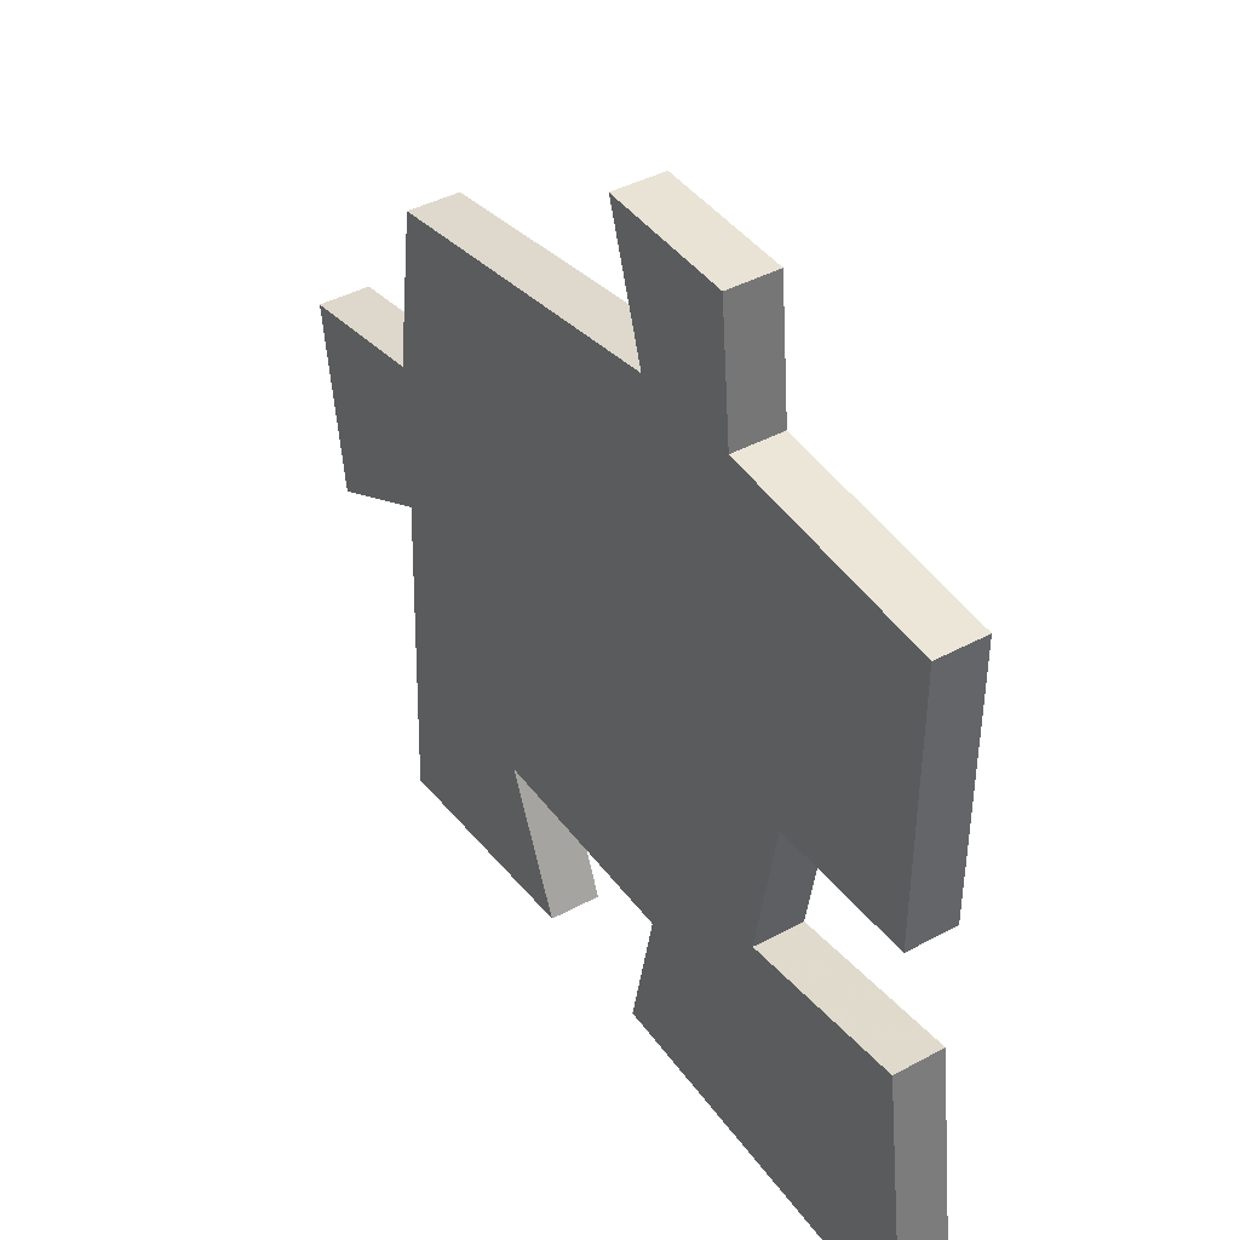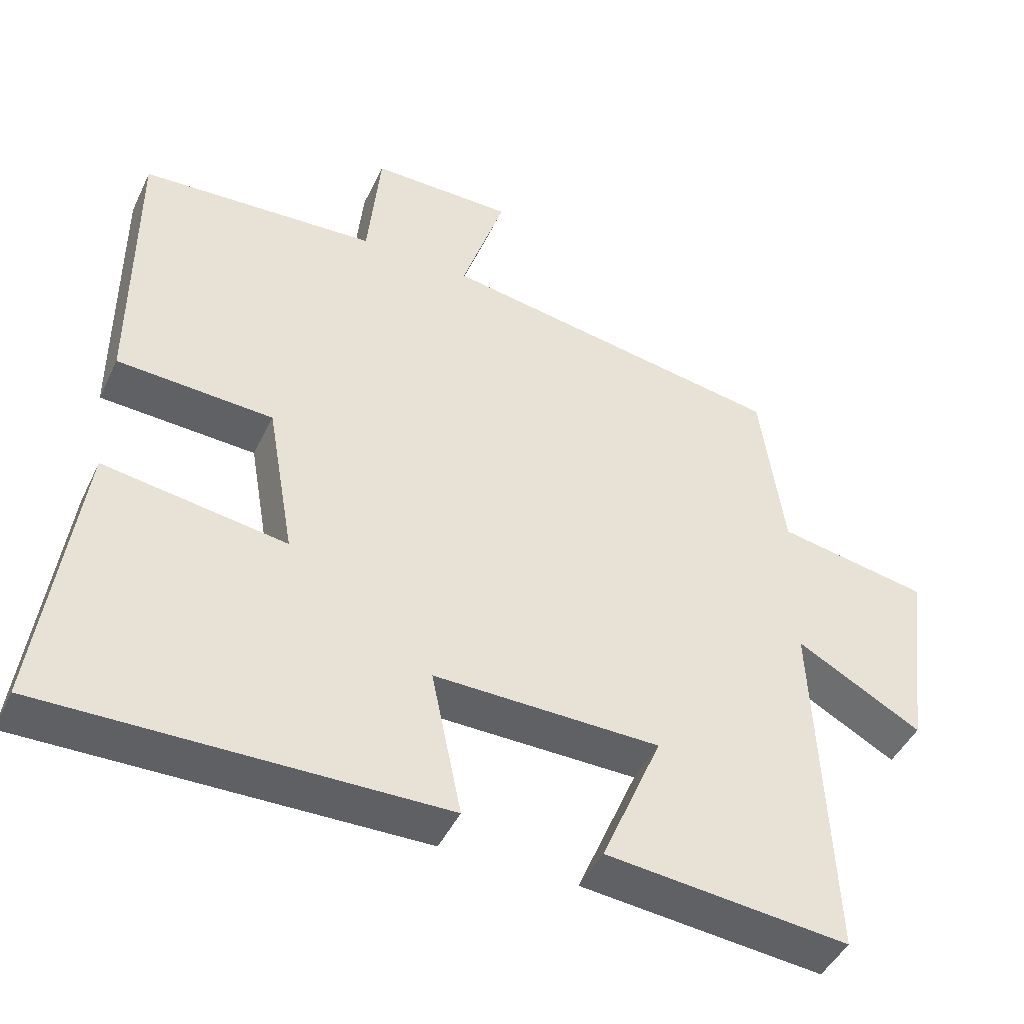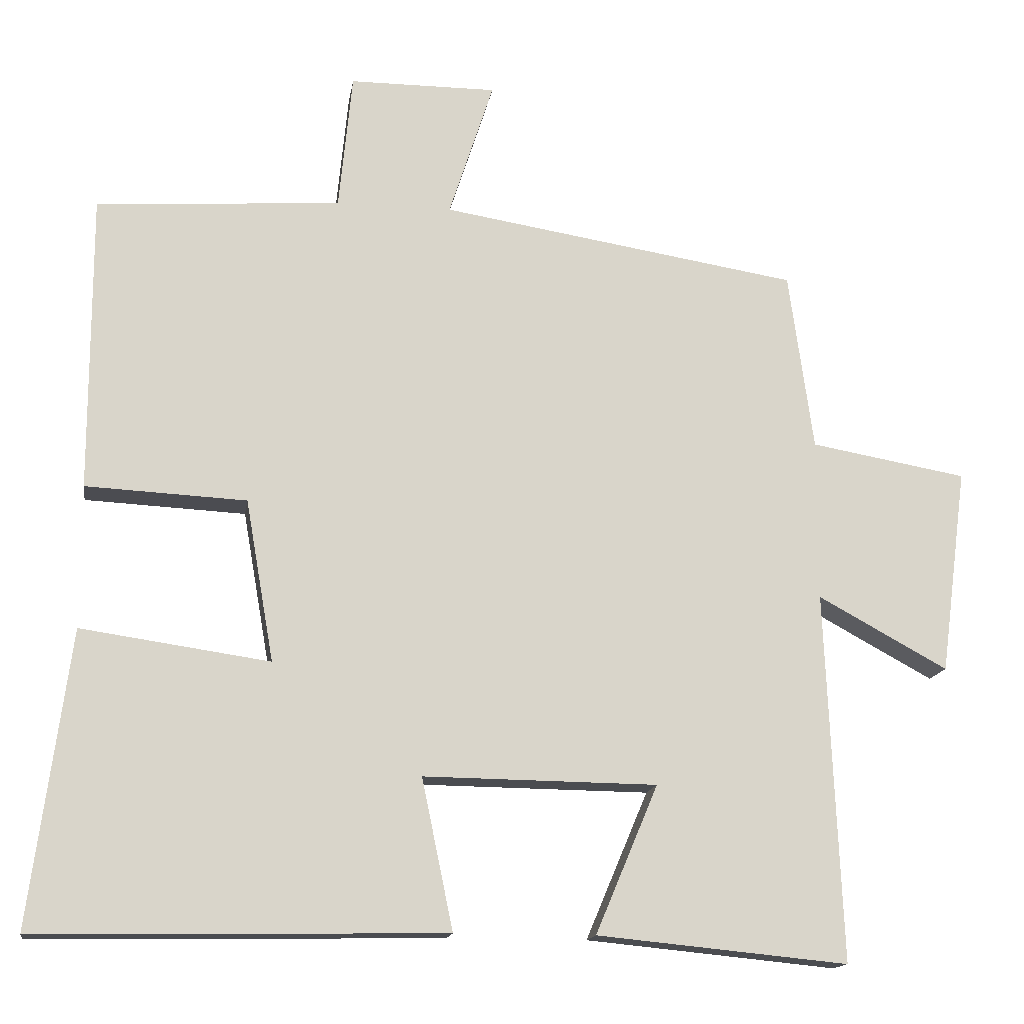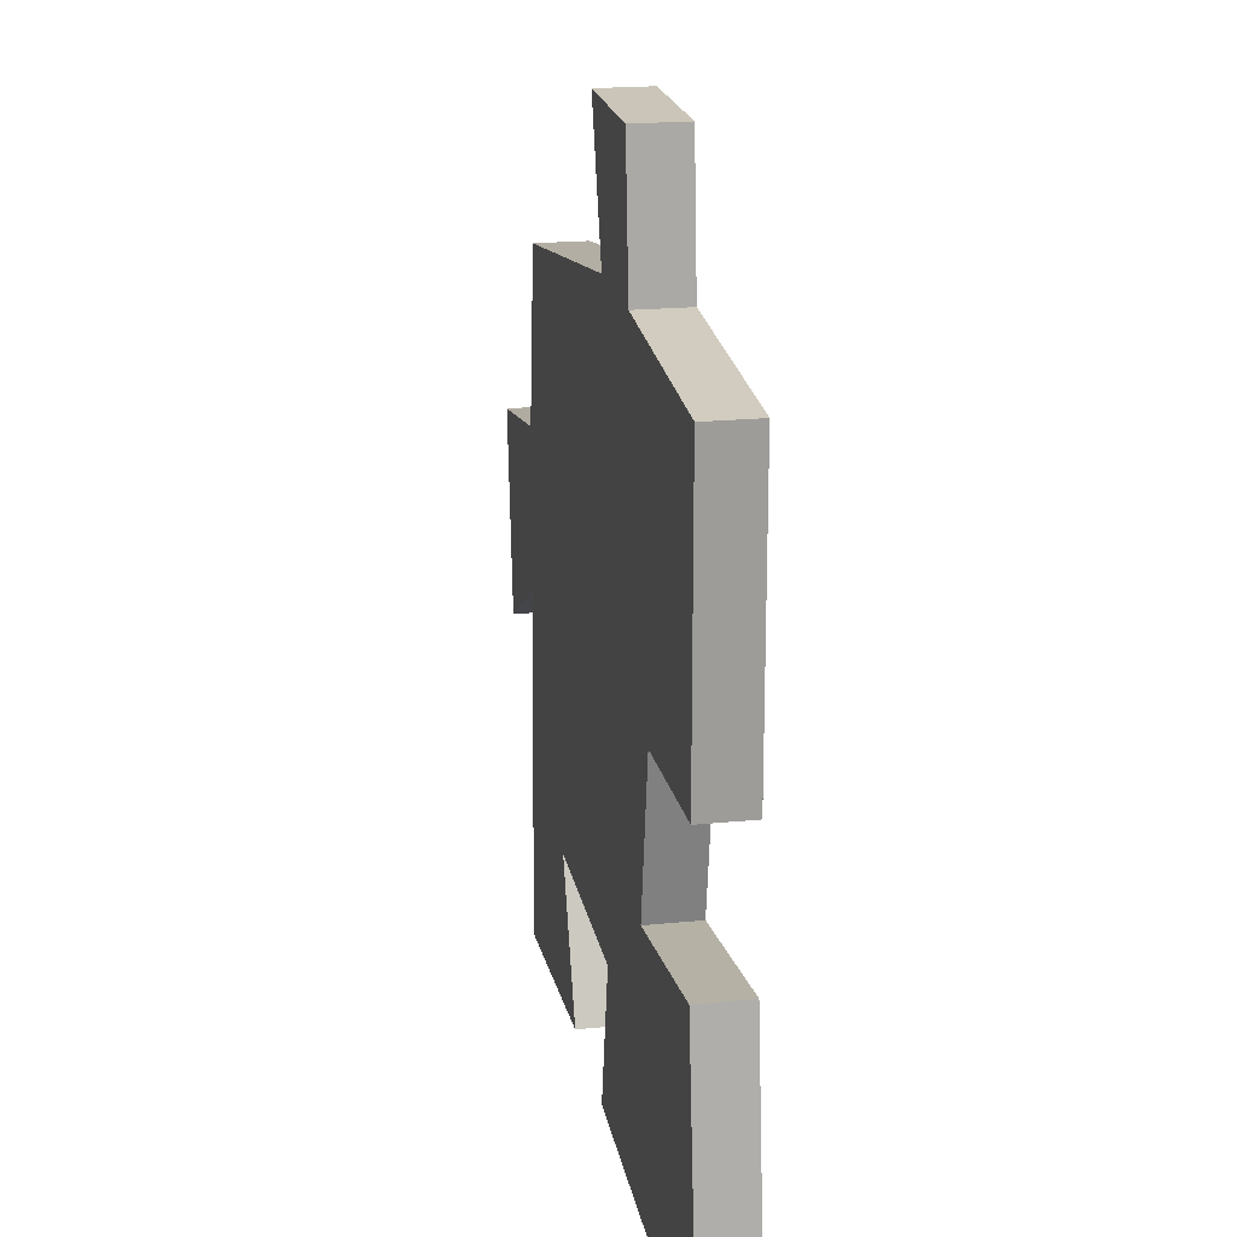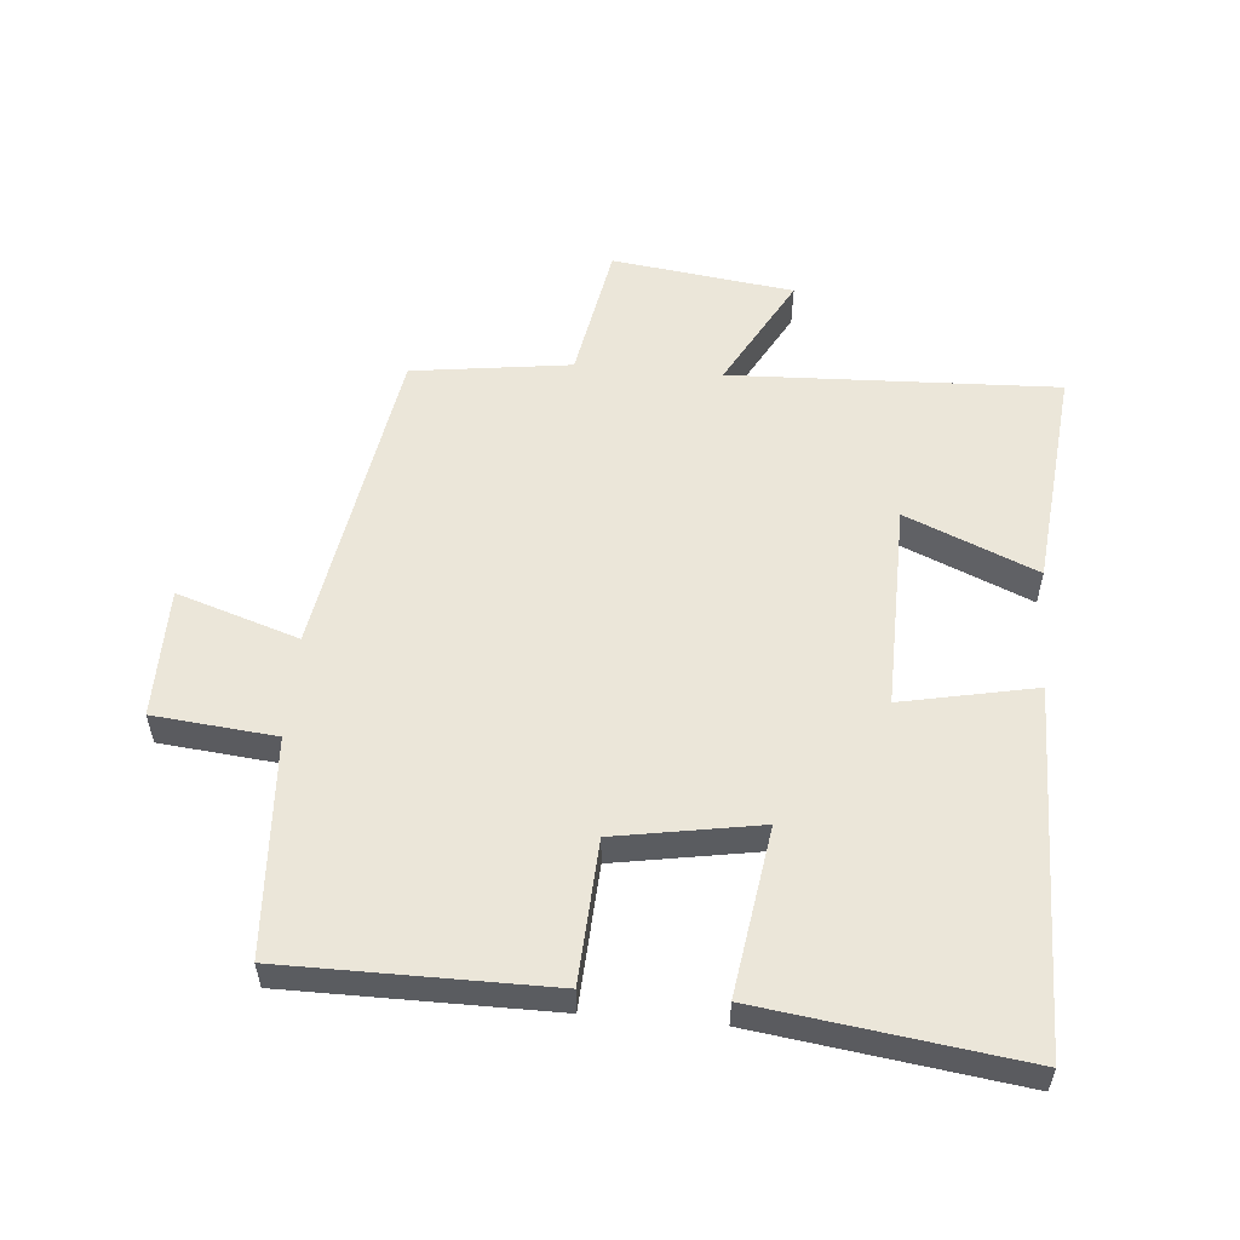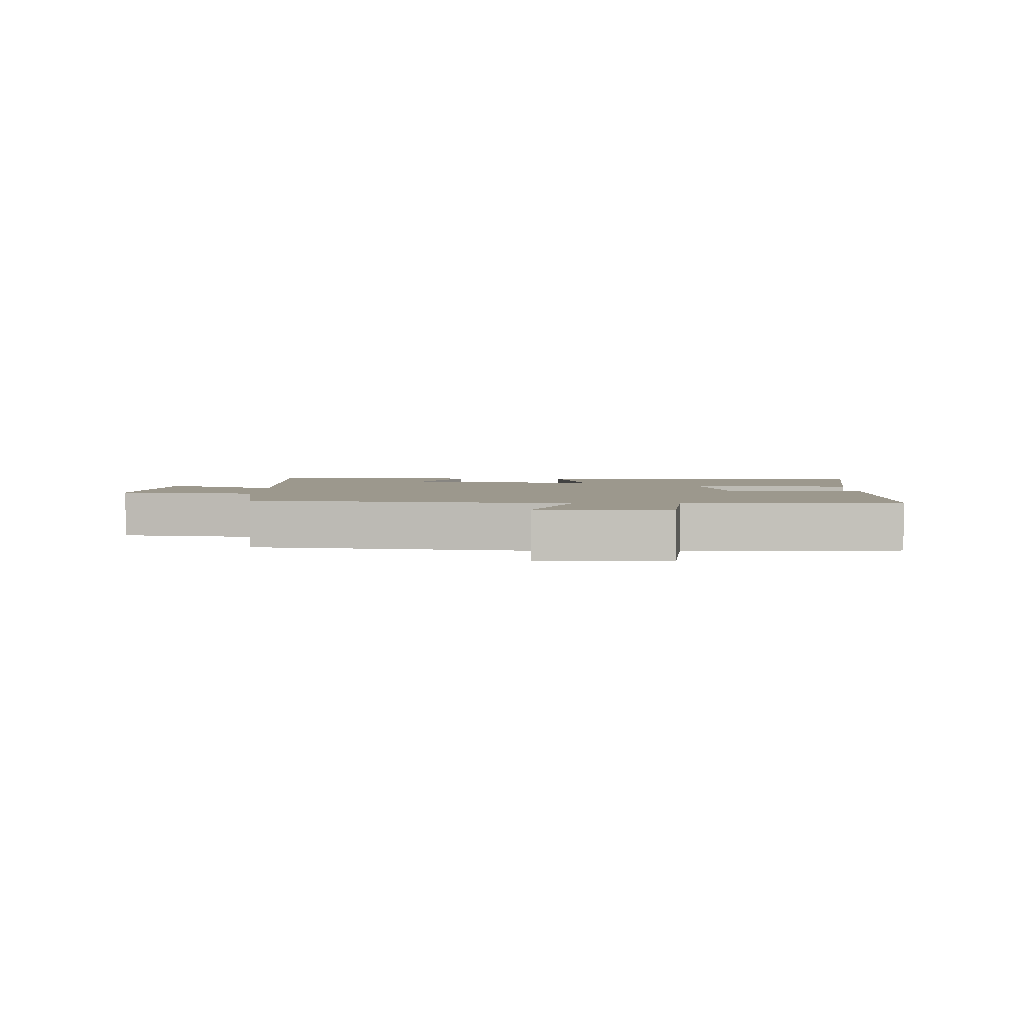
<metadata>
{"format":"obj","ext":"obj","renderer":"f3d","projection":"perspective","resolution":1024,"background":"white","views":[{"elev":42.0,"azim":57.0,"up":"+Z"},{"elev":-45.4,"azim":155.5,"up":"+Z"},{"elev":-15.0,"azim":171.4,"up":"+Z"},{"elev":20.3,"azim":79.7,"up":"+Z"},{"elev":55.4,"azim":95.1,"up":"+Y"},{"elev":3.0,"azim":0.7,"up":"+Y"}]}
</metadata>
<code>
v -0.467 0.07 0.422
v 0.015 0.07 0.5
v -0.045 0.07 0.685
v 0.153 0.07 0.685
v 0.171 0.07 0.5
v 0.5 0.07 0.479
v 0.5 0.07 0.079
v 0.284 0.07 0.068
v 0.246 0.07 -0.15
v 0.5 0.07 -0.113
v 0.553 0.07 -0.509
v 0.004 0.07 -0.5
v 0.046 0.07 -0.297
v -0.268 0.07 -0.301
v -0.184 0.07 -0.5
v -0.521 0.07 -0.533
v -0.5 0.07 -0.037
v -0.674 0.07 -0.132
v -0.71 0.07 0.144
v -0.5 0.07 0.181
v -0.467 0 0.422
v 0.015 0 0.5
v -0.045 0 0.685
v 0.153 0 0.685
v 0.171 0 0.5
v 0.5 0 0.479
v 0.5 0 0.079
v 0.284 0 0.068
v 0.246 0 -0.15
v 0.5 0 -0.113
v 0.553 0 -0.509
v 0.004 0 -0.5
v 0.046 0 -0.297
v -0.268 0 -0.301
v -0.184 0 -0.5
v -0.521 0 -0.533
v -0.5 0 -0.037
v -0.674 0 -0.132
v -0.71 0 0.144
v -0.5 0 0.181
f 17 18 19 20
f 17 20 1 2
f 14 15 16 17
f 13 14 17 2
f 10 11 12 13
f 9 10 13
f 8 9 13 2
f 5 6 7 8
f 5 8 2 3
f 3 4 5
f 40 39 38 37
f 22 21 40 37
f 37 36 35 34
f 22 37 34 33
f 33 32 31 30
f 33 30 29
f 22 33 29 28
f 28 27 26 25
f 23 22 28 25
f 25 24 23
f 1 21 22 2
f 2 22 23 3
f 3 23 24 4
f 4 24 25 5
f 5 25 26 6
f 6 26 27 7
f 7 27 28 8
f 8 28 29 9
f 9 29 30 10
f 10 30 31 11
f 11 31 32 12
f 12 32 33 13
f 13 33 34 14
f 14 34 35 15
f 15 35 36 16
f 16 36 37 17
f 17 37 38 18
f 18 38 39 19
f 19 39 40 20
f 20 40 21 1

</code>
